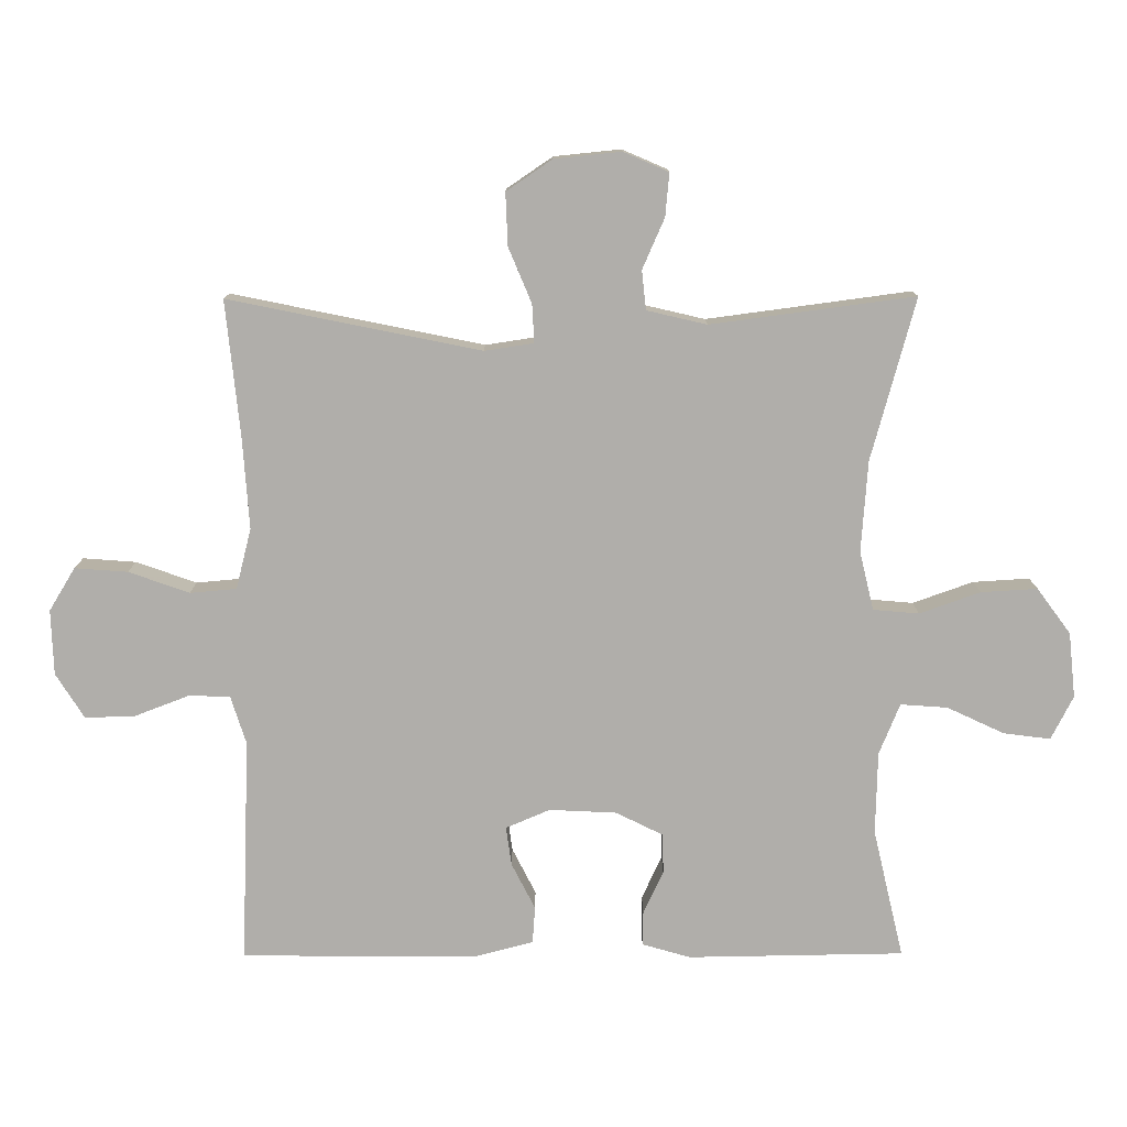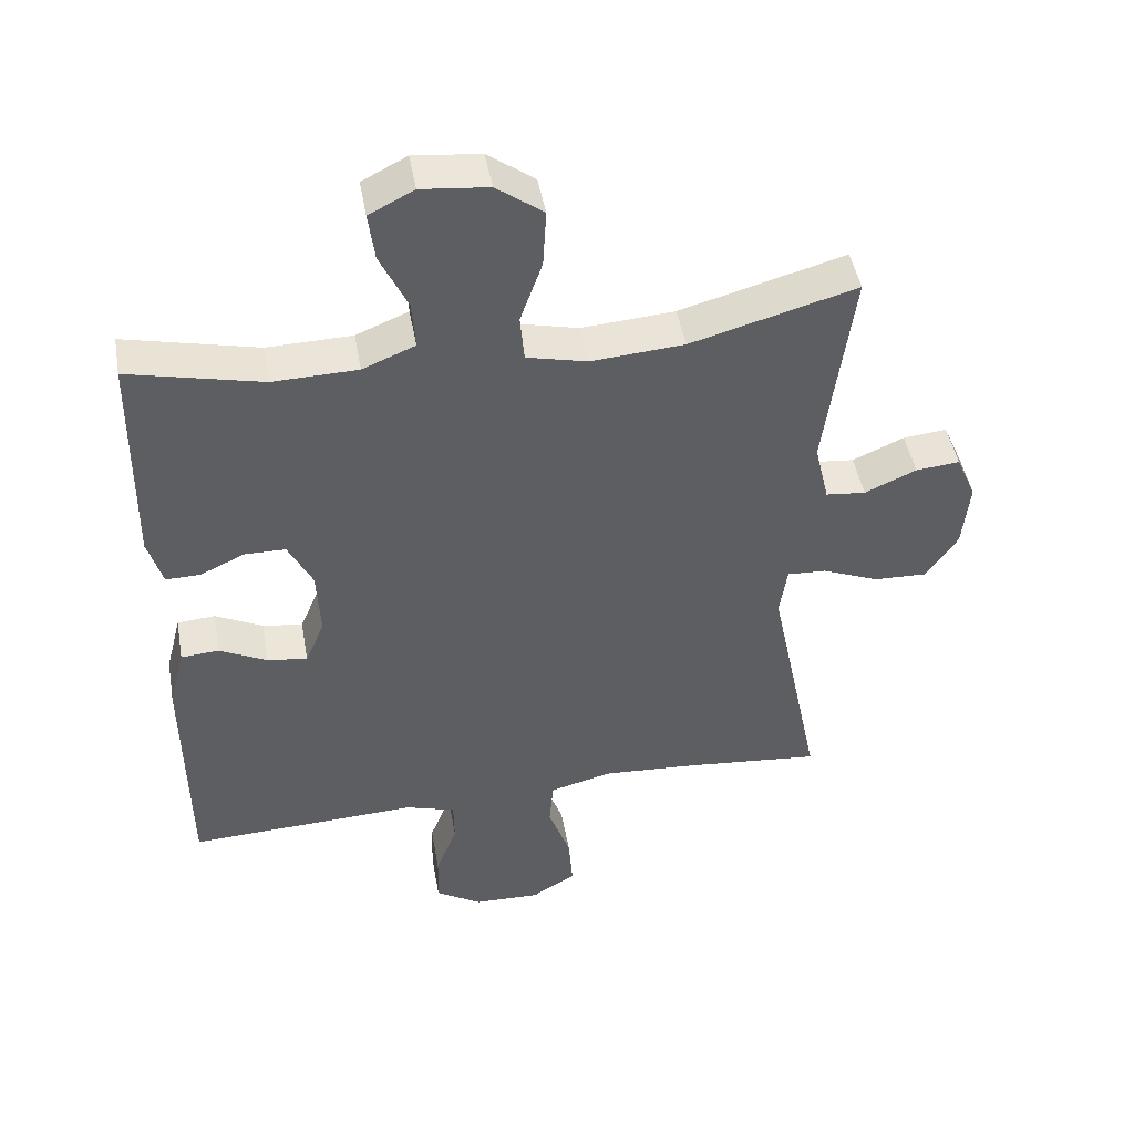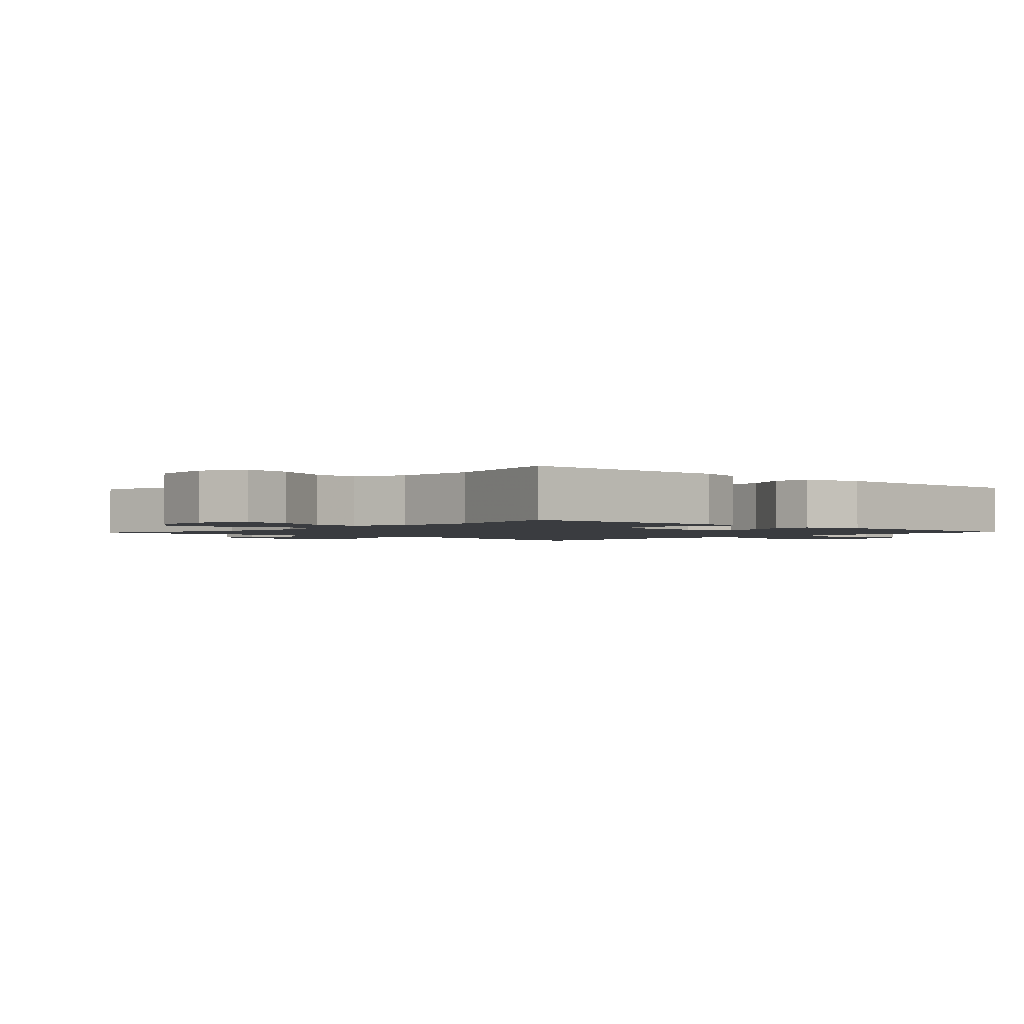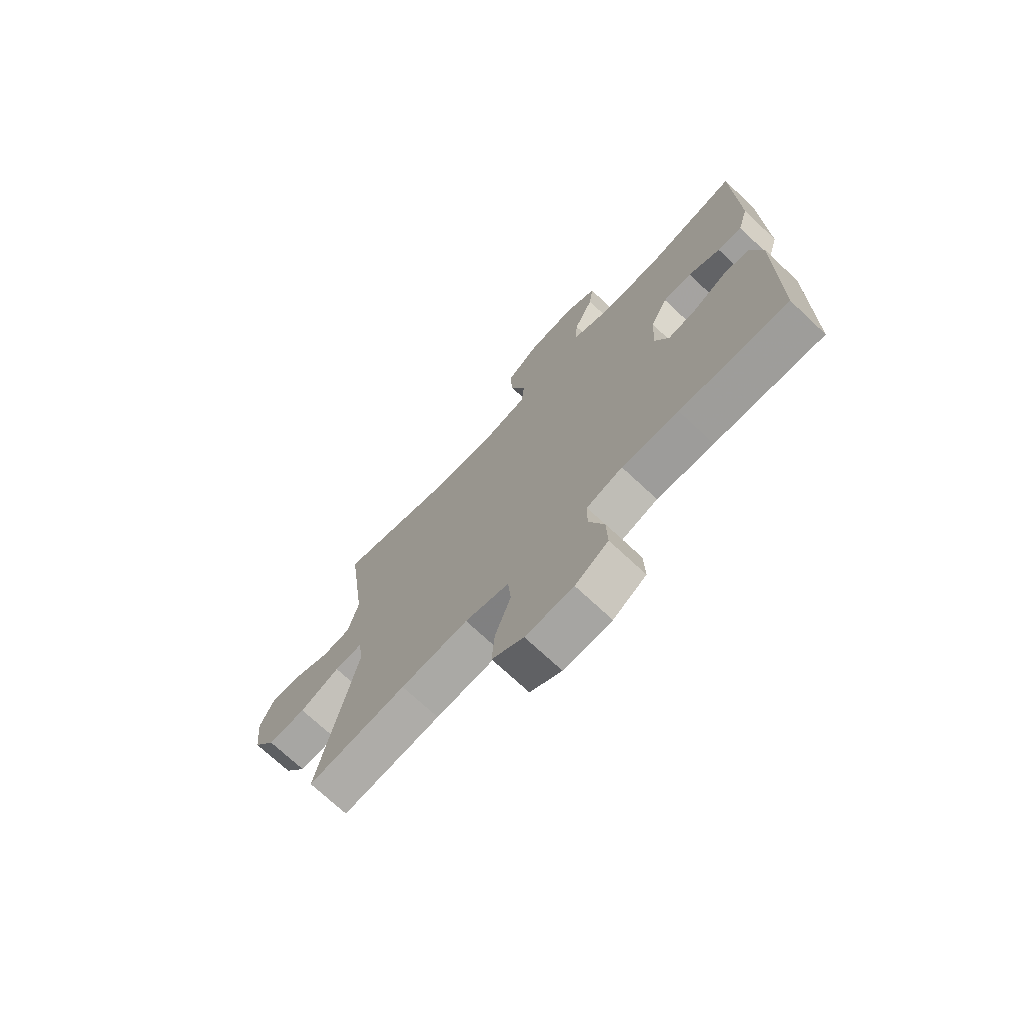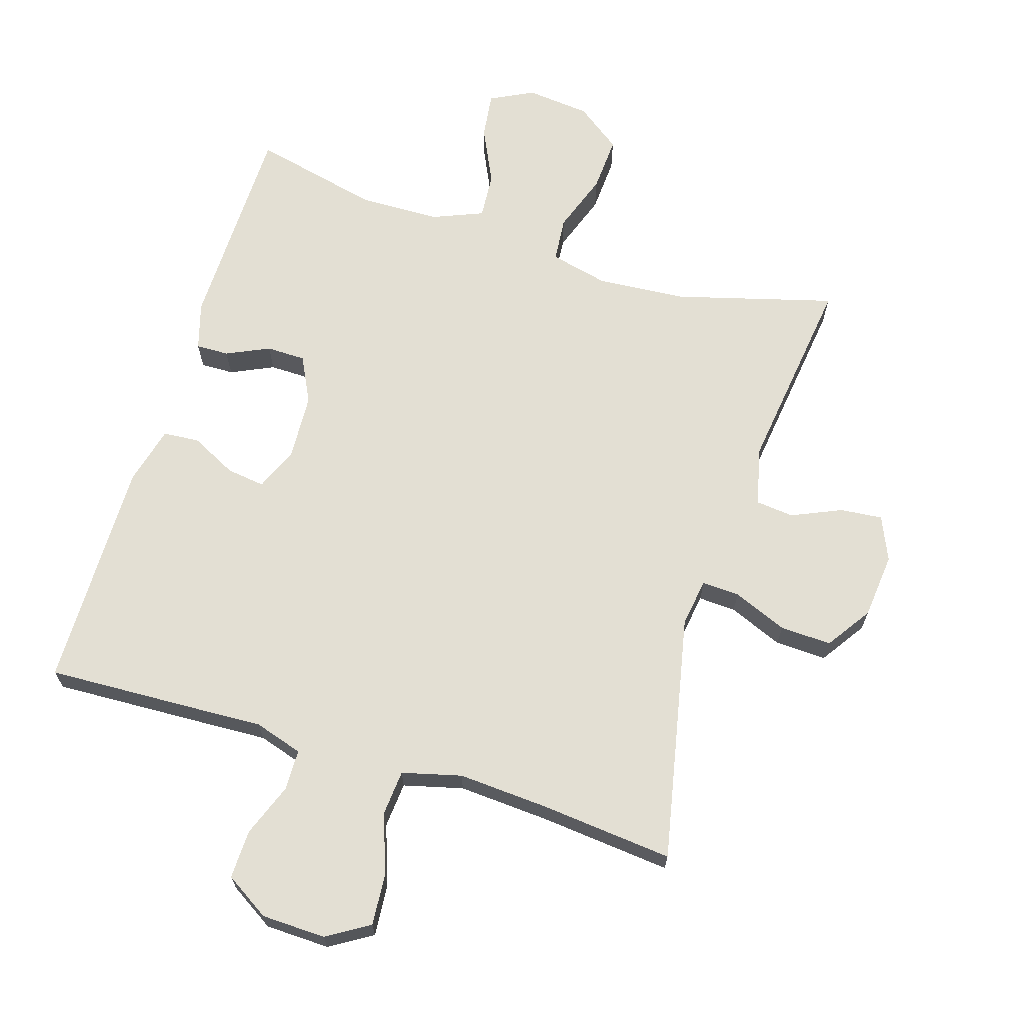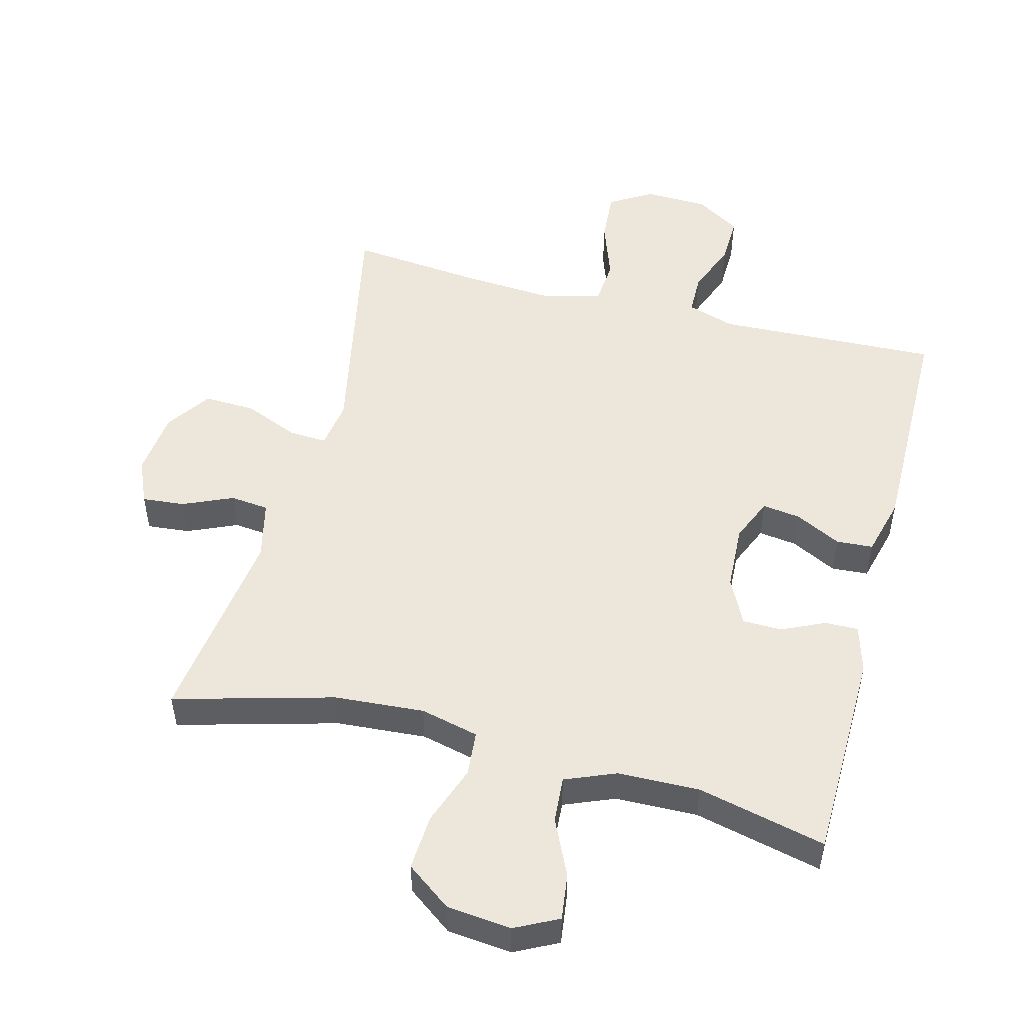
<metadata>
{"format":"obj","ext":"obj","renderer":"f3d","projection":"perspective","resolution":1024,"background":"white","views":[{"elev":-77.9,"azim":-89.8,"up":"+Y"},{"elev":46.4,"azim":169.9,"up":"+Z"},{"elev":-1.8,"azim":47.1,"up":"+Y"},{"elev":-72.3,"azim":46.9,"up":"+Z"},{"elev":67.1,"azim":-162.8,"up":"+Y"},{"elev":50.8,"azim":14.7,"up":"+Y"}]}
</metadata>
<code>
v 0.5 0.07 -0.5
v 0.28 0.07 -0.491
v 0.165 0.07 -0.486
v 0.092 0.07 -0.509
v 0.091 0.07 -0.571
v 0.122 0.07 -0.652
v 0.124 0.07 -0.726
v 0.057 0.07 -0.768
v -0.04 0.07 -0.771
v -0.104 0.07 -0.732
v -0.098 0.07 -0.653
v -0.066 0.07 -0.563
v -0.072 0.07 -0.494
v -0.162 0.07 -0.471
v -0.299 0.07 -0.48
v -0.5 0.07 -0.5
v -0.423 0.07 -0.126
v -0.434 0.07 -0.053
v -0.491 0.07 -0.056
v -0.573 0.07 -0.09
v -0.651 0.07 -0.093
v -0.697 0.07 -0.025
v -0.707 0.07 0.074
v -0.678 0.07 0.141
v -0.614 0.07 0.135
v -0.539 0.07 0.102
v -0.481 0.07 0.108
v -0.46 0.07 0.197
v -0.5 0.07 0.5
v -0.26 0.07 0.434
v -0.125 0.07 0.424
v -0.037 0.07 0.445
v -0.031 0.07 0.513
v -0.063 0.07 0.603
v -0.068 0.07 0.687
v 0 0.07 0.737
v 0.097 0.07 0.747
v 0.162 0.07 0.714
v 0.153 0.07 0.644
v 0.113 0.07 0.559
v 0.108 0.07 0.489
v 0.184 0.07 0.458
v 0.307 0.07 0.455
v 0.5 0.07 0.5
v 0.505 0.07 0.178
v 0.484 0.07 0.106
v 0.434 0.07 0.107
v 0.369 0.07 0.137
v 0.31 0.07 0.136
v 0.275 0.07 0.066
v 0.27 0.07 -0.034
v 0.298 0.07 -0.1
v 0.356 0.07 -0.092
v 0.425 0.07 -0.057
v 0.48 0.07 -0.061
v 0.503 0.07 -0.15
v 0.5 0 -0.5
v 0.28 0 -0.491
v 0.165 0 -0.486
v 0.092 0 -0.509
v 0.091 0 -0.571
v 0.122 0 -0.652
v 0.124 0 -0.726
v 0.057 0 -0.768
v -0.04 0 -0.771
v -0.104 0 -0.732
v -0.098 0 -0.653
v -0.066 0 -0.563
v -0.072 0 -0.494
v -0.162 0 -0.471
v -0.299 0 -0.48
v -0.5 0 -0.5
v -0.423 0 -0.126
v -0.434 0 -0.053
v -0.491 0 -0.056
v -0.573 0 -0.09
v -0.651 0 -0.093
v -0.697 0 -0.025
v -0.707 0 0.074
v -0.678 0 0.141
v -0.614 0 0.135
v -0.539 0 0.102
v -0.481 0 0.108
v -0.46 0 0.197
v -0.5 0 0.5
v -0.26 0 0.434
v -0.125 0 0.424
v -0.037 0 0.445
v -0.031 0 0.513
v -0.063 0 0.603
v -0.068 0 0.687
v 0 0 0.737
v 0.097 0 0.747
v 0.162 0 0.714
v 0.153 0 0.644
v 0.113 0 0.559
v 0.108 0 0.489
v 0.184 0 0.458
v 0.307 0 0.455
v 0.5 0 0.5
v 0.505 0 0.178
v 0.484 0 0.106
v 0.434 0 0.107
v 0.369 0 0.137
v 0.31 0 0.136
v 0.275 0 0.066
v 0.27 0 -0.034
v 0.298 0 -0.1
v 0.356 0 -0.092
v 0.425 0 -0.057
v 0.48 0 -0.061
v 0.503 0 -0.15
f 1 2 3
f 56 1 3
f 55 56 3
f 54 55 3
f 53 54 3
f 52 53 3 4
f 51 52 4
f 50 51 4
f 46 47 48
f 45 46 48
f 44 45 48
f 43 44 48
f 42 43 48 49
f 41 42 49 50
f 38 39 40
f 37 38 40
f 36 37 40
f 35 36 40
f 34 35 40
f 33 34 40
f 32 33 40 41
f 28 29 30
f 27 28 30 31
f 24 25 26
f 23 24 26
f 22 23 26
f 21 22 26
f 20 21 26
f 19 20 26
f 18 19 26 27
f 15 16 17
f 14 15 17 18
f 27 31 32
f 18 27 32
f 14 18 32
f 13 14 32
f 10 11 12
f 9 10 12
f 8 9 12
f 7 8 12
f 6 7 12
f 5 6 12
f 41 50 4
f 32 41 4
f 13 32 4
f 12 13 4
f 4 5 12
f 59 58 57
f 59 57 112
f 59 112 111
f 59 111 110
f 59 110 109
f 60 59 109 108
f 60 108 107
f 60 107 106
f 104 103 102
f 104 102 101
f 104 101 100
f 104 100 99
f 105 104 99 98
f 106 105 98 97
f 96 95 94
f 96 94 93
f 96 93 92
f 96 92 91
f 96 91 90
f 96 90 89
f 97 96 89 88
f 86 85 84
f 87 86 84 83
f 82 81 80
f 82 80 79
f 82 79 78
f 82 78 77
f 82 77 76
f 82 76 75
f 83 82 75 74
f 73 72 71
f 74 73 71 70
f 88 87 83
f 88 83 74
f 88 74 70
f 88 70 69
f 68 67 66
f 68 66 65
f 68 65 64
f 68 64 63
f 68 63 62
f 68 62 61
f 60 106 97
f 60 97 88
f 60 88 69
f 60 69 68
f 68 61 60
f 1 57 58 2
f 2 58 59 3
f 3 59 60 4
f 4 60 61 5
f 5 61 62 6
f 6 62 63 7
f 7 63 64 8
f 8 64 65 9
f 9 65 66 10
f 10 66 67 11
f 11 67 68 12
f 12 68 69 13
f 13 69 70 14
f 14 70 71 15
f 15 71 72 16
f 16 72 73 17
f 17 73 74 18
f 18 74 75 19
f 19 75 76 20
f 20 76 77 21
f 21 77 78 22
f 22 78 79 23
f 23 79 80 24
f 24 80 81 25
f 25 81 82 26
f 26 82 83 27
f 27 83 84 28
f 28 84 85 29
f 29 85 86 30
f 30 86 87 31
f 31 87 88 32
f 32 88 89 33
f 33 89 90 34
f 34 90 91 35
f 35 91 92 36
f 36 92 93 37
f 37 93 94 38
f 38 94 95 39
f 39 95 96 40
f 40 96 97 41
f 41 97 98 42
f 42 98 99 43
f 43 99 100 44
f 44 100 101 45
f 45 101 102 46
f 46 102 103 47
f 47 103 104 48
f 48 104 105 49
f 49 105 106 50
f 50 106 107 51
f 51 107 108 52
f 52 108 109 53
f 53 109 110 54
f 54 110 111 55
f 55 111 112 56
f 56 112 57 1

</code>
